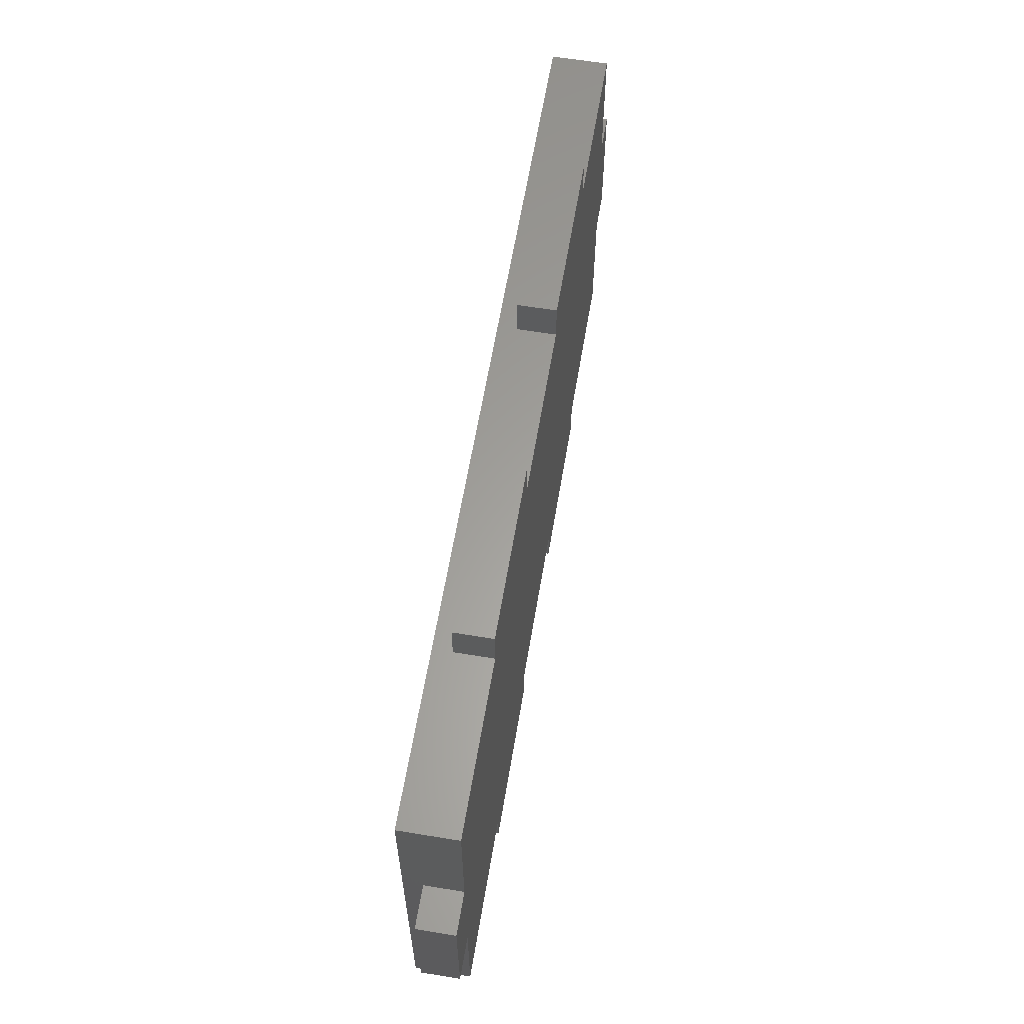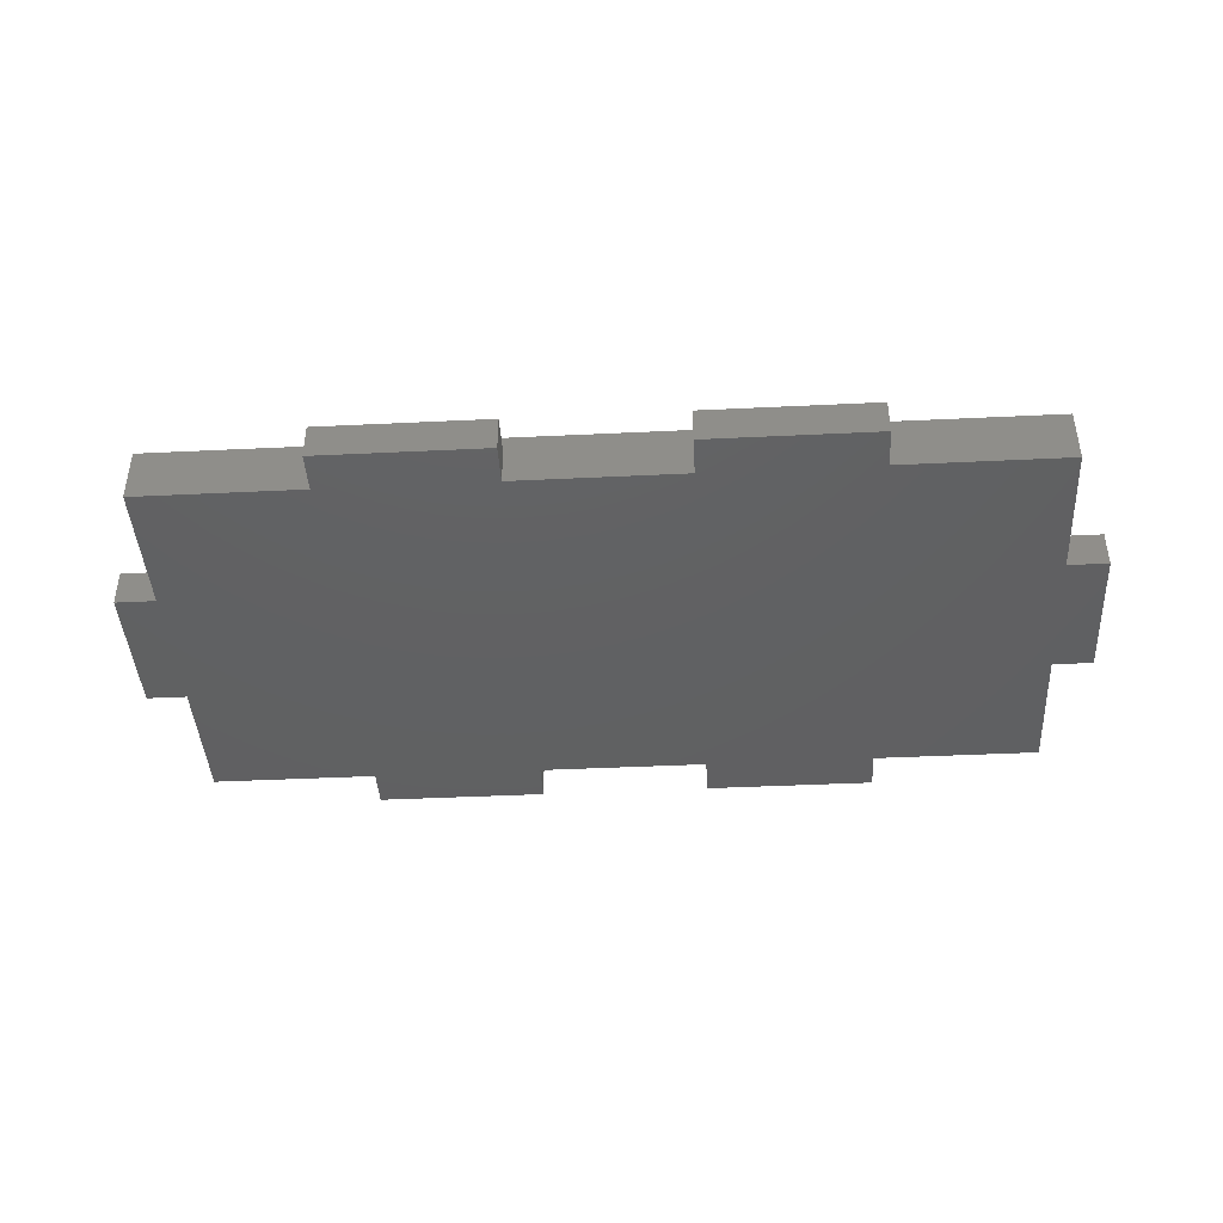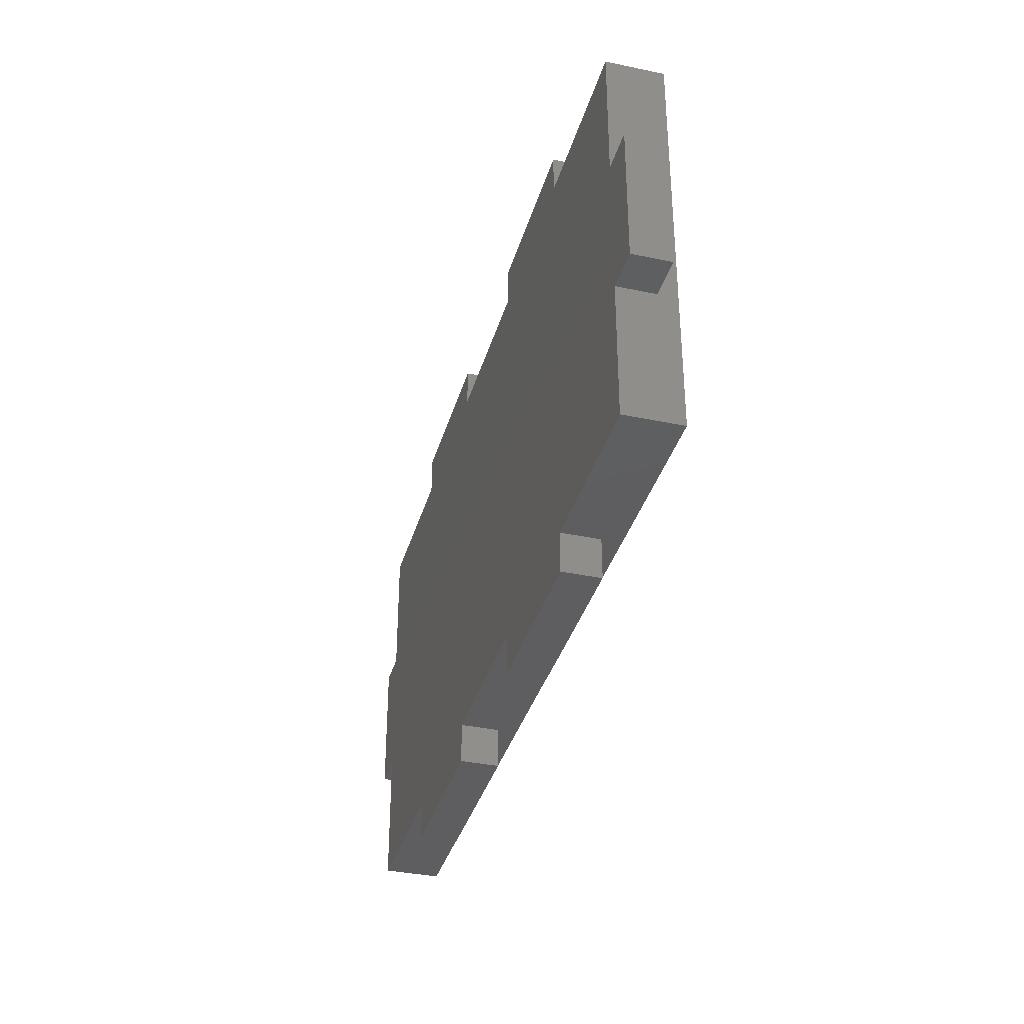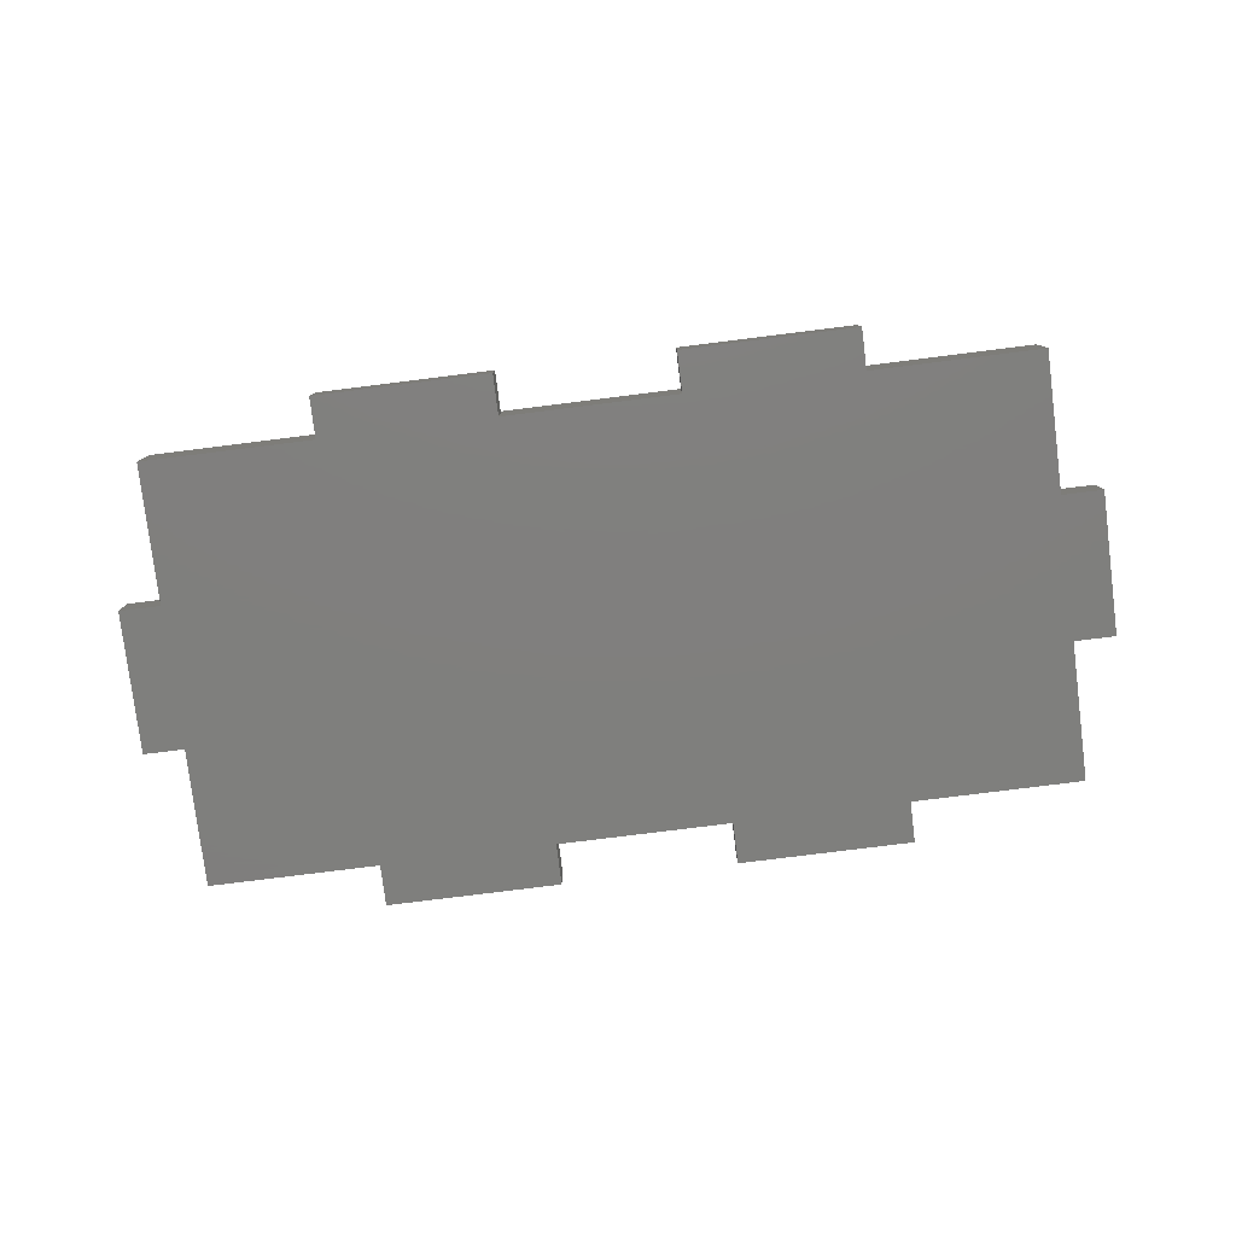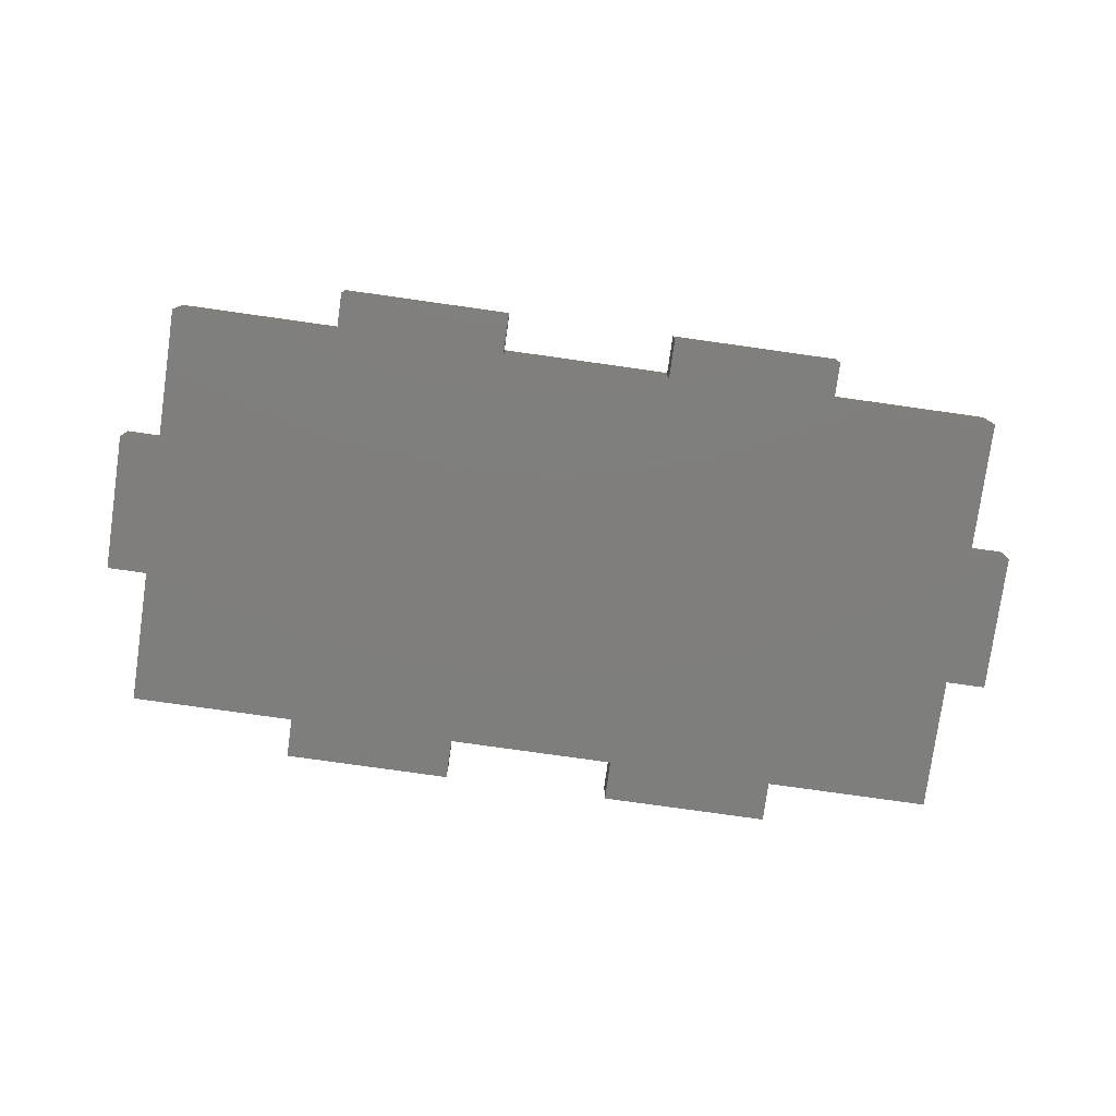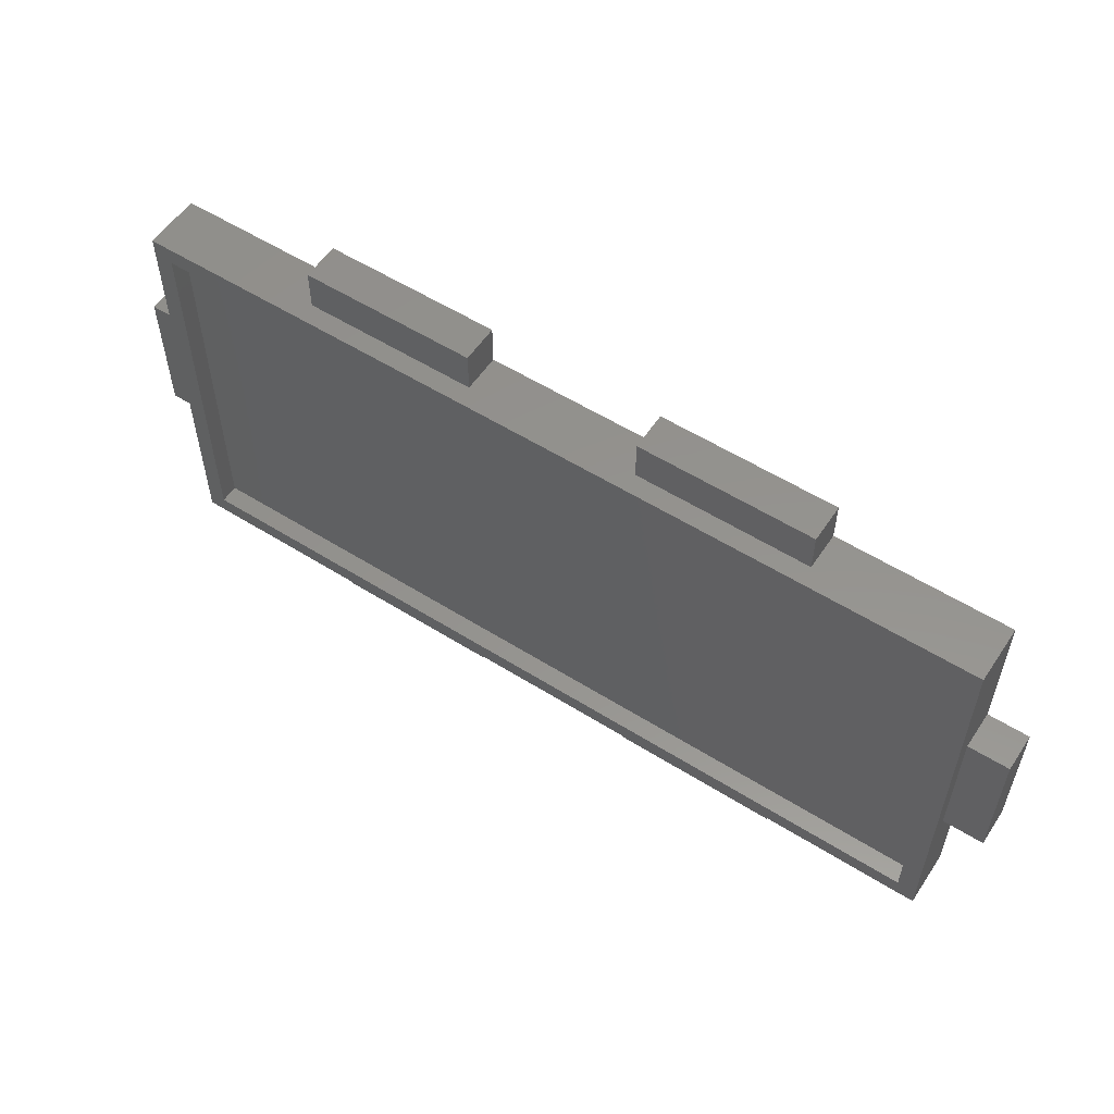
<metadata>
{"format":"stl","ext":"stl","renderer":"f3d","projection":"perspective","resolution":1024,"background":"white","views":[{"elev":61.5,"azim":99.5,"up":"+Y"},{"elev":-42.4,"azim":3.3,"up":"+Z"},{"elev":-36.0,"azim":-105.4,"up":"+Y"},{"elev":-79.2,"azim":7.1,"up":"+Z"},{"elev":-78.2,"azim":172.0,"up":"+Z"},{"elev":56.2,"azim":33.3,"up":"+Y"}]}
</metadata>
<code>
# stl→obj: 64 verts, 124 faces
v 11.4 -2.5 0
v 11.4 0.2 2.5
v 11.4 0.2 0
v 11.4 -2.5 2.5
v 11.4 27.8 0
v 11.4 30.5 2.5
v 11.4 30.5 0
v 11.4 27.8 2.5
v -2.5 18.67 2.5
v 0.2 9.333 2.5
v 0.2 18.67 2.5
v -2.5 9.333 2.5
v 56.8 18.67 2.5
v 59.5 9.333 2.5
v 59.5 18.67 2.5
v 56.8 9.333 2.5
v 34.2 0.2 2.5
v 45.6 -2.5 2.5
v 45.6 0.2 2.5
v 34.2 -2.5 2.5
v 34.2 30.5 2.5
v 45.6 27.8 2.5
v 45.6 30.5 2.5
v 34.2 27.8 2.5
v 22.8 -2.5 2.5
v 22.8 0.2 2.5
v 22.8 27.8 2.5
v 22.8 30.5 2.5
v 1.45 26.55 2.5
v 55.55 1.45 2.5
v 55.55 26.55 2.5
v 1.45 1.45 2.5
v 22.8 0.2 0
v 22.8 -2.5 0
v 22.8 30.5 0
v 22.8 27.8 0
v -2.5 9.333 0
v 0.2 18.67 0
v 0.2 9.333 0
v -2.5 18.67 0
v 0.2 0.2 0
v 0.2 27.8 0
v 34.2 27.8 0
v 34.2 0.2 0
v 45.6 0.2 0
v 45.6 -2.5 0
v 45.6 27.8 0
v 34.2 -2.5 0
v 45.6 30.5 0
v 34.2 30.5 0
v 56.8 9.333 0
v 56.8 0.2 0
v 56.8 18.67 0
v 56.8 27.8 0
v 59.5 18.67 0
v 59.5 9.333 0
v 0.2 27.8 3.75
v 0.2 0.2 3.75
v 56.8 27.8 3.75
v 56.8 0.2 3.75
v 55.55 26.55 3.75
v 1.45 26.55 3.75
v 1.45 1.45 3.75
v 55.55 1.45 3.75
f 1 2 3
f 2 1 4
f 5 6 7
f 6 5 8
f 9 10 11
f 10 9 12
f 13 14 15
f 14 13 16
f 17 18 19
f 18 17 20
f 21 22 23
f 22 21 24
f 2 25 26
f 25 2 4
f 6 27 28
f 27 6 8
f 29 30 31
f 30 29 32
f 25 33 26
f 33 25 34
f 27 35 28
f 35 27 36
f 37 38 39
f 38 37 40
f 39 3 41
f 3 39 5
f 38 5 39
f 5 38 42
f 3 33 34
f 33 3 36
f 3 34 1
f 5 36 3
f 36 5 35
f 35 5 7
f 33 43 44
f 43 33 36
f 44 45 46
f 45 44 47
f 44 46 48
f 43 47 44
f 47 43 49
f 49 43 50
f 45 51 52
f 51 45 53
f 47 53 45
f 53 47 54
f 51 55 56
f 55 51 53
f 1 25 4
f 25 1 34
f 35 6 28
f 6 35 7
f 48 17 44
f 17 48 20
f 43 21 50
f 21 43 24
f 18 45 19
f 45 18 46
f 22 49 23
f 49 22 47
f 49 21 23
f 21 49 50
f 48 18 20
f 18 48 46
f 39 41 10
f 11 42 38
f 42 11 57
f 10 57 11
f 10 58 57
f 58 10 41
f 59 13 54
f 59 16 13
f 60 16 59
f 52 16 60
f 16 52 51
f 54 13 53
f 43 27 24
f 27 43 36
f 24 59 22
f 54 22 59
f 22 54 47
f 59 24 57
f 27 57 24
f 8 57 27
f 42 8 5
f 8 42 57
f 33 17 26
f 17 33 44
f 26 58 2
f 41 2 58
f 2 41 3
f 58 26 60
f 17 60 26
f 19 60 17
f 52 19 45
f 19 52 60
f 59 61 60
f 59 62 61
f 62 57 63
f 57 62 59
f 64 60 61
f 63 60 64
f 63 58 60
f 58 63 57
f 29 61 62
f 61 29 31
f 30 63 64
f 63 30 32
f 63 29 62
f 29 63 32
f 30 61 31
f 61 30 64
f 37 9 40
f 9 37 12
f 14 55 15
f 55 14 56
f 55 13 15
f 13 55 53
f 38 9 11
f 9 38 40
f 37 10 12
f 10 37 39
f 51 14 16
f 14 51 56

</code>
